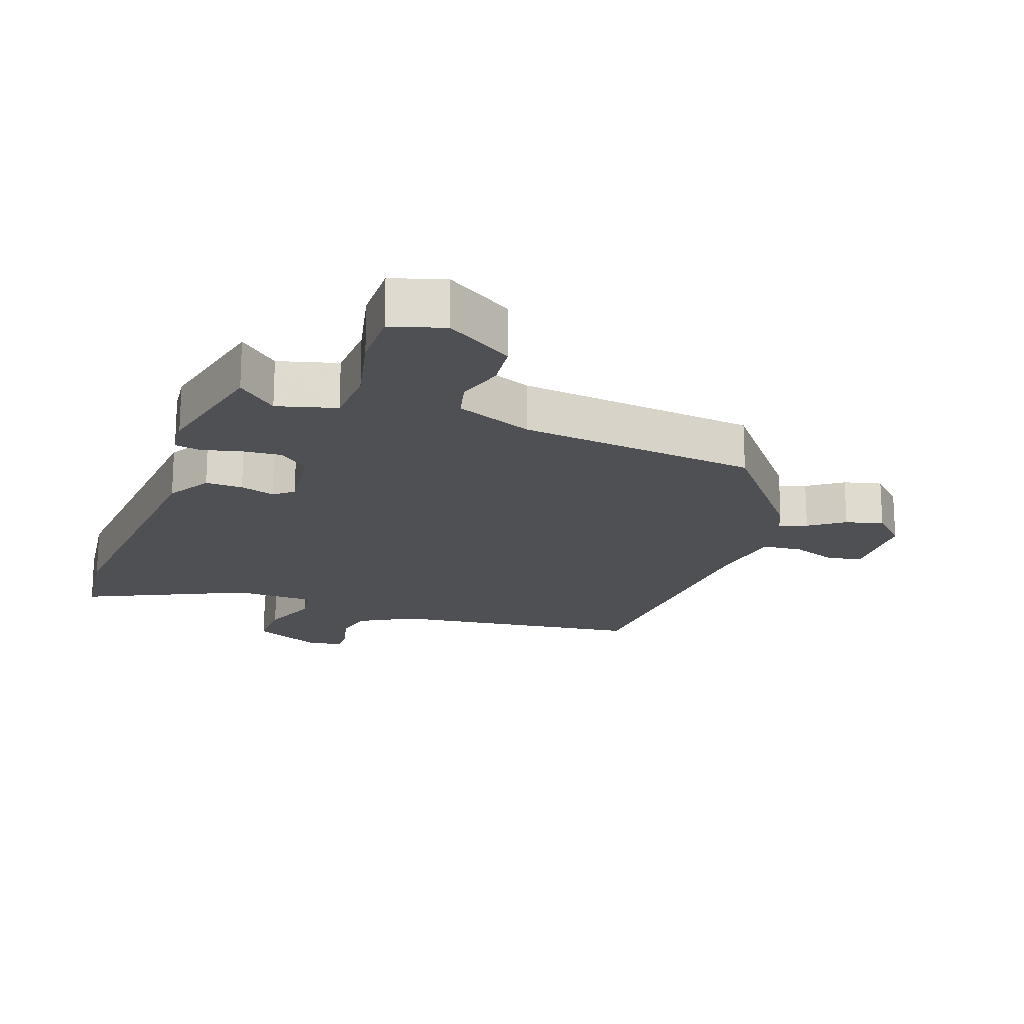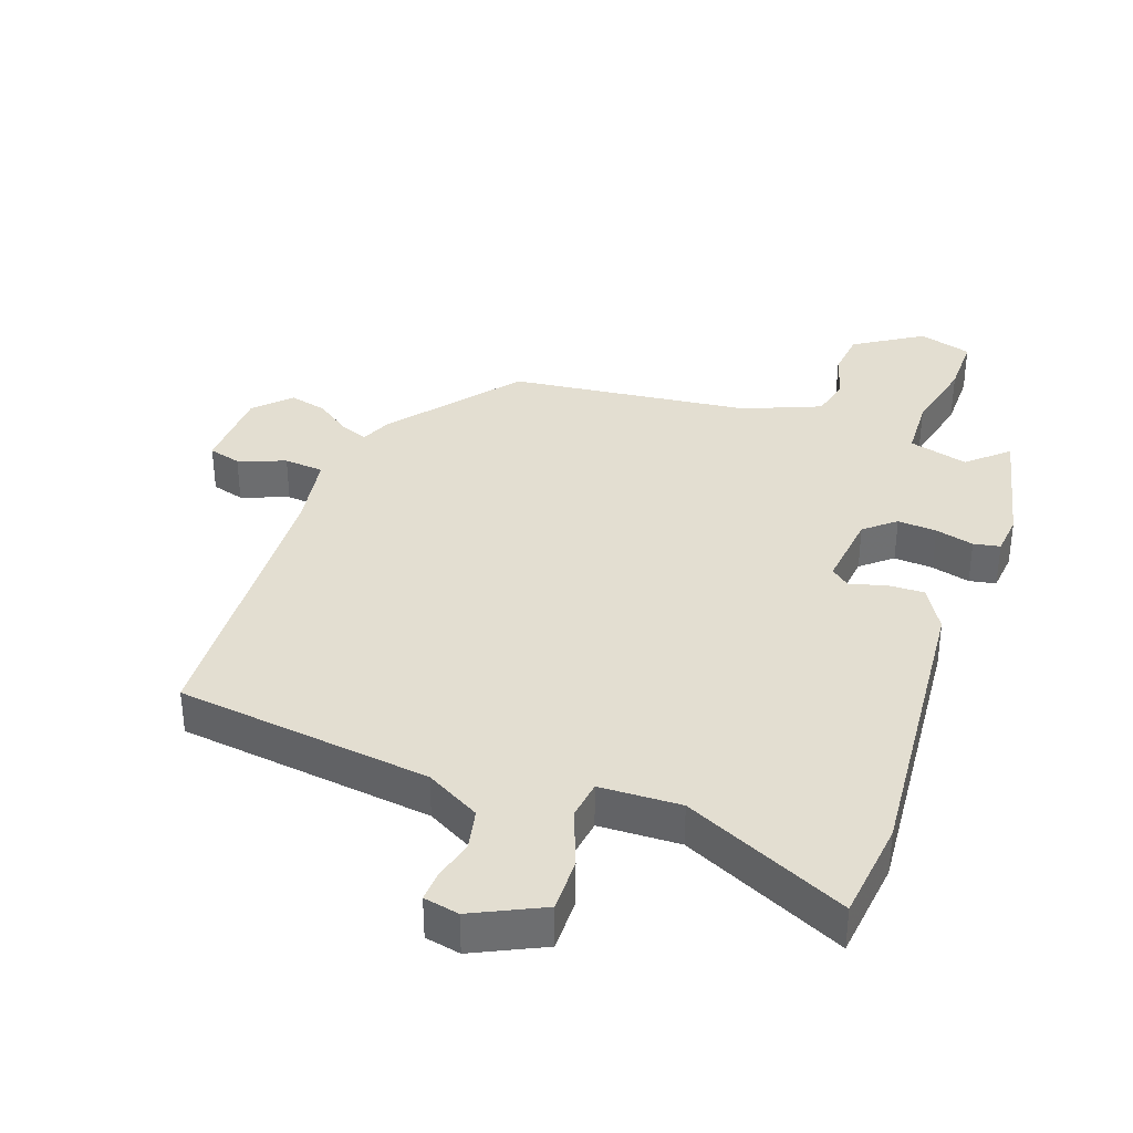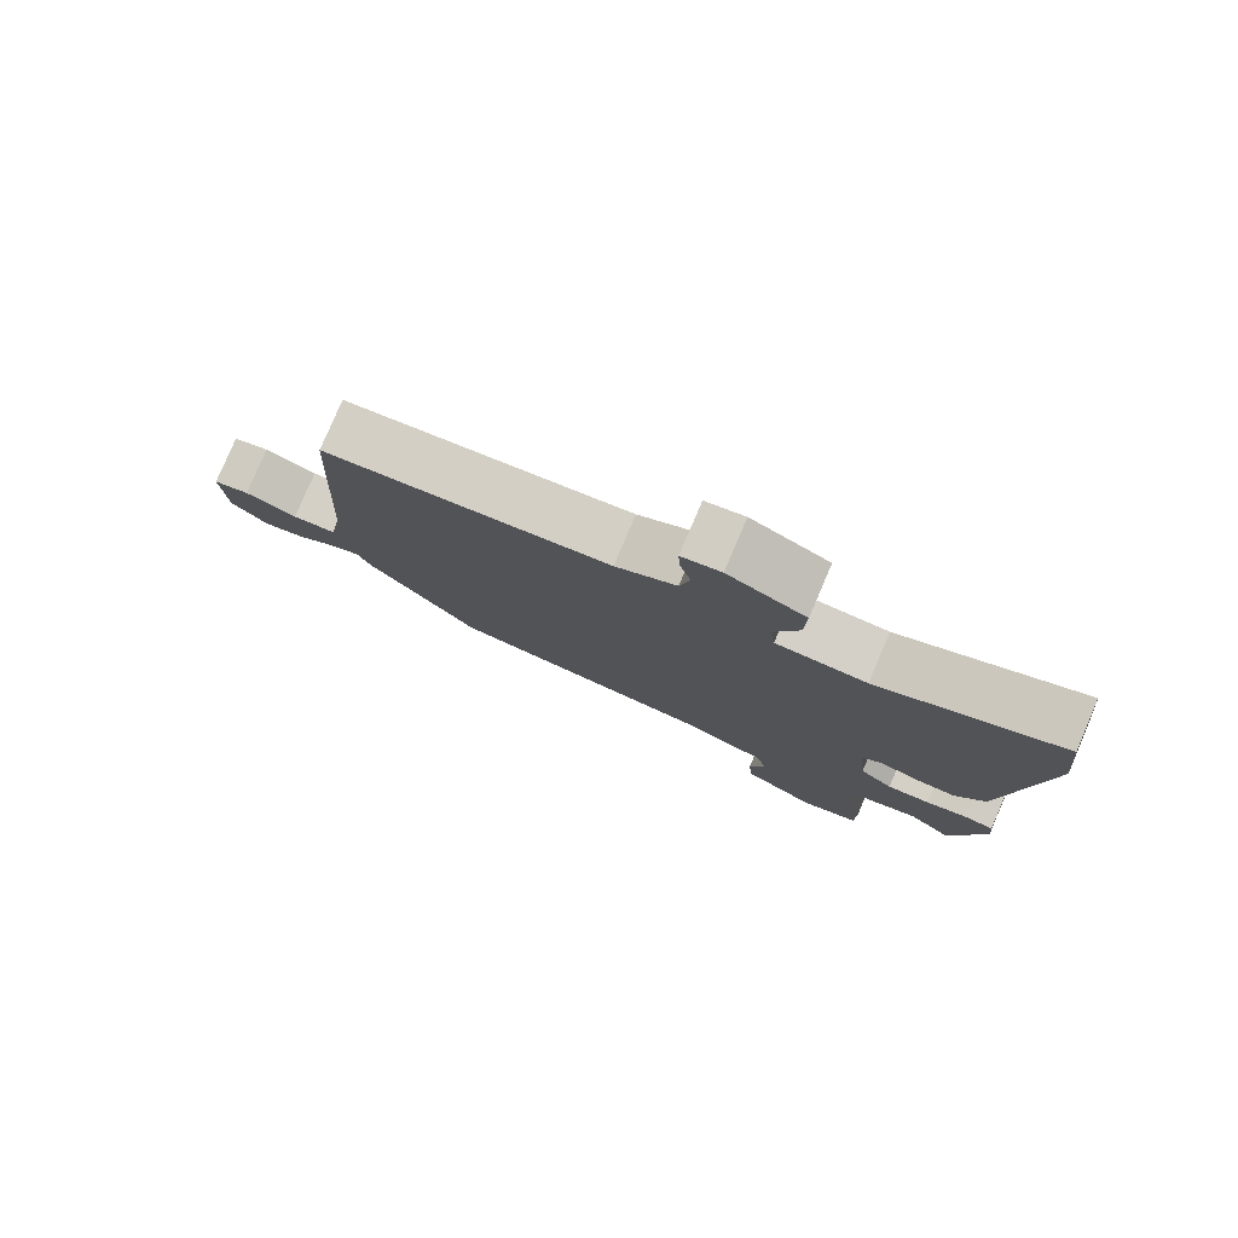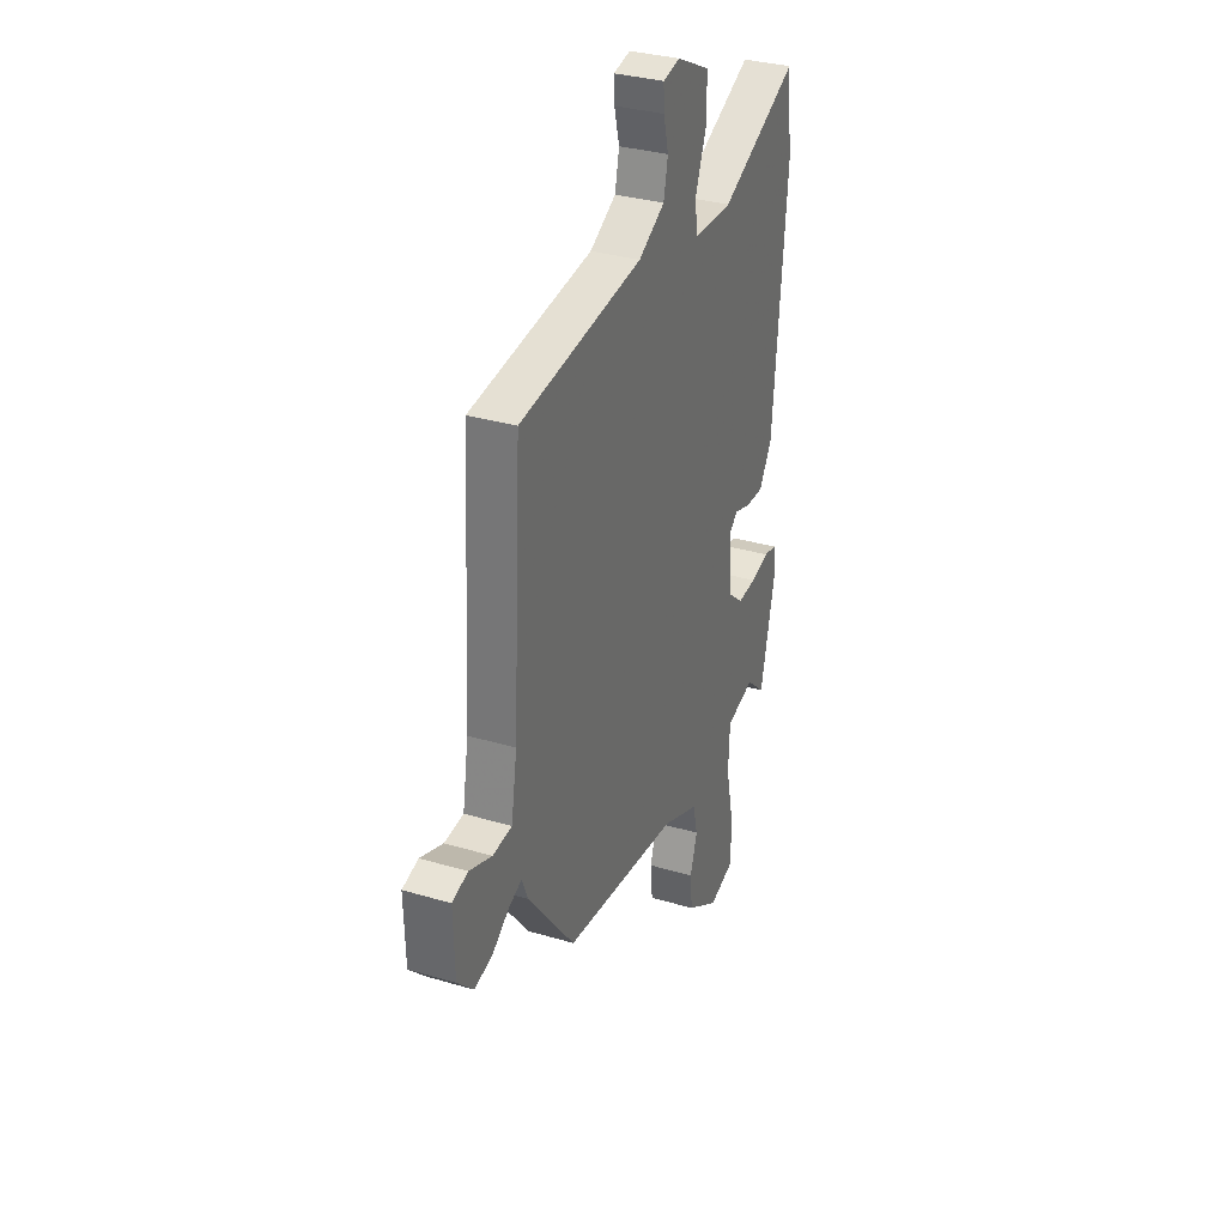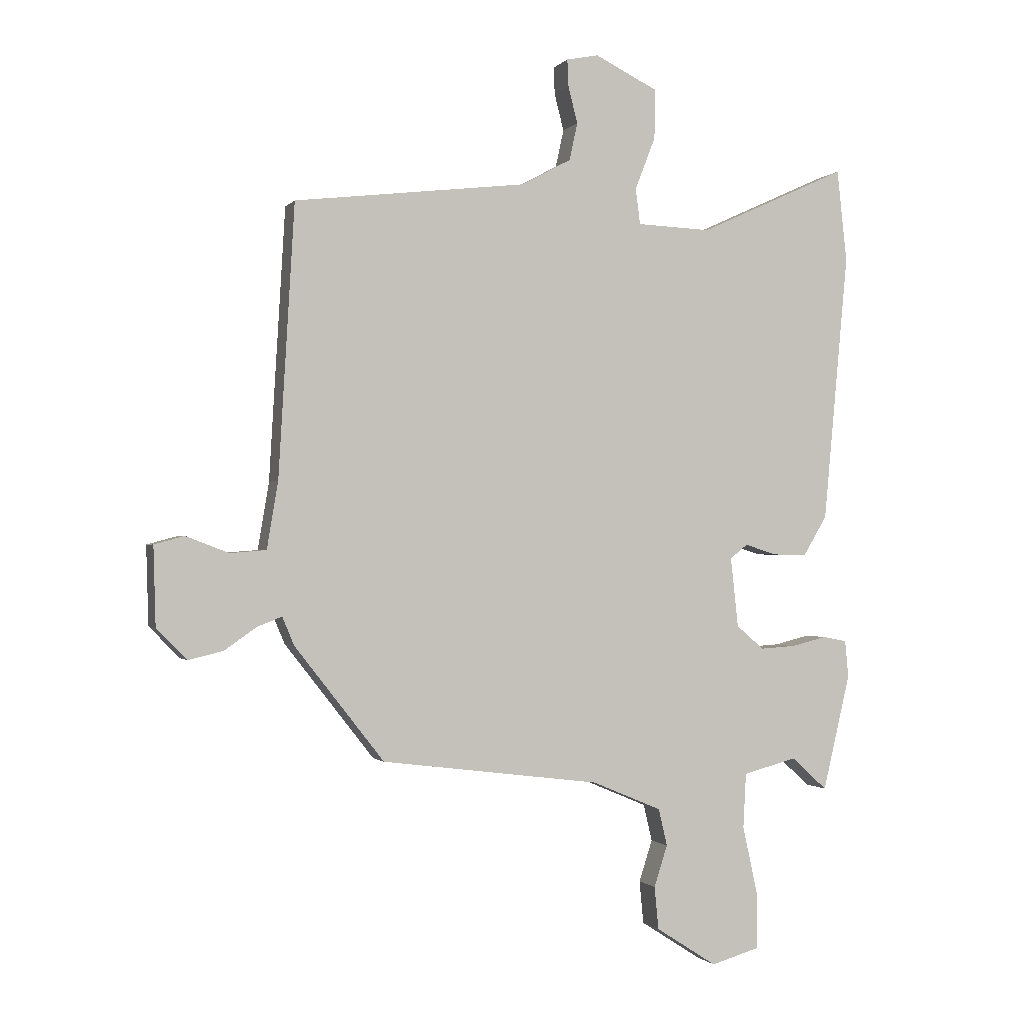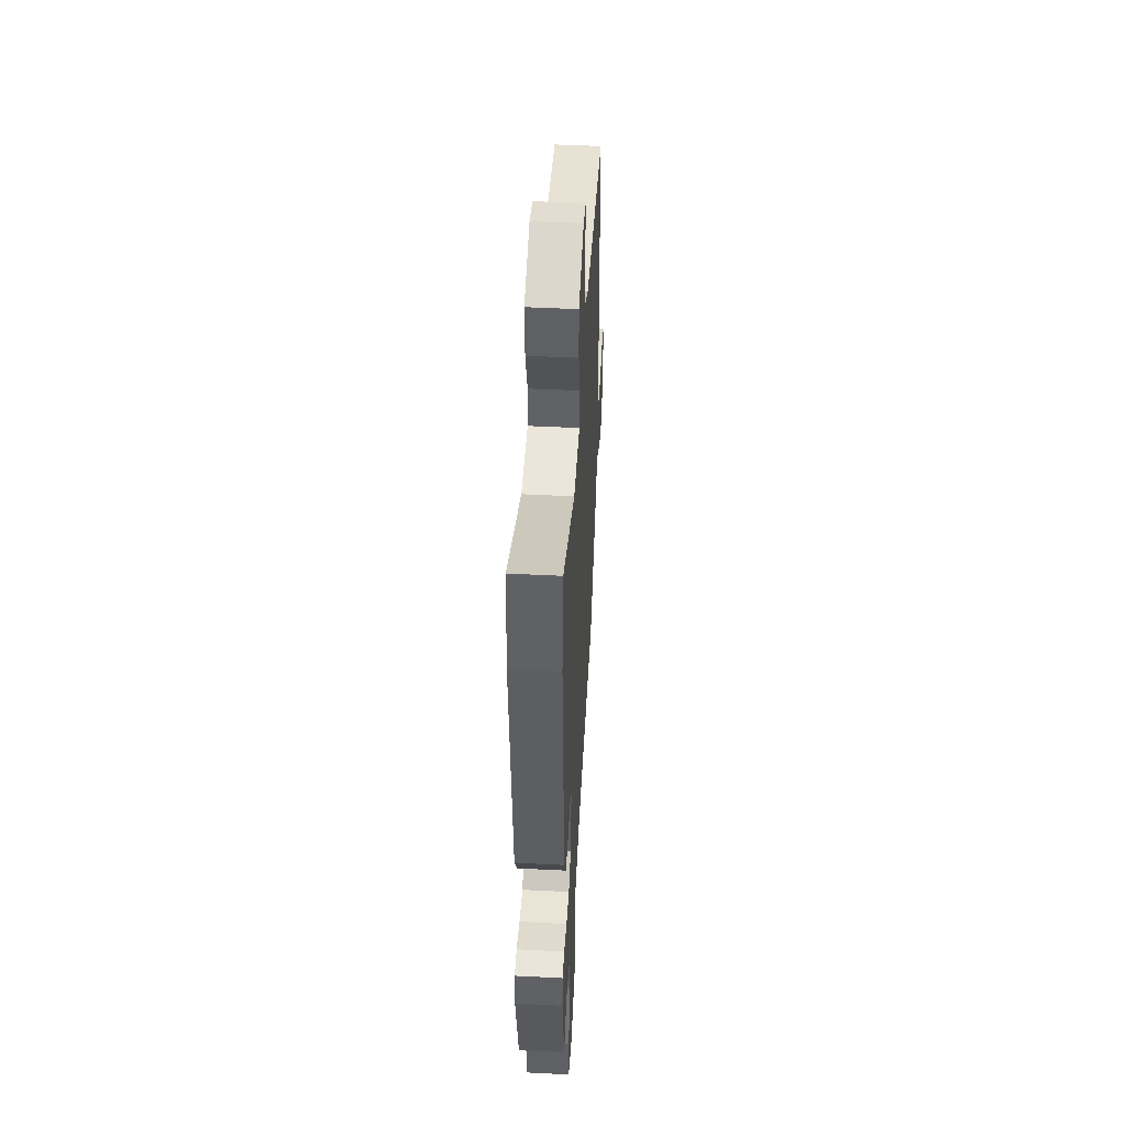
<metadata>
{"format":"obj","ext":"obj","renderer":"f3d","projection":"perspective","resolution":1024,"background":"white","views":[{"elev":-18.7,"azim":160.9,"up":"+Y"},{"elev":36.2,"azim":20.0,"up":"+Y"},{"elev":79.8,"azim":23.2,"up":"+Z"},{"elev":32.8,"azim":-67.7,"up":"+Z"},{"elev":-0.9,"azim":-18.6,"up":"+Z"},{"elev":46.4,"azim":93.3,"up":"+Z"}]}
</metadata>
<code>
v 0.463 0.07 -0.518
v 0.402 0.07 -0.463
v 0.31 0.07 -0.487
v 0.305 0.07 -0.581
v 0.331 0.07 -0.699
v 0.331 0.07 -0.793
v 0.248 0.07 -0.817
v 0.144 0.07 -0.75
v 0.137 0.07 -0.677
v 0.16 0.07 -0.606
v 0.145 0.07 -0.543
v 0.026 0.07 -0.493
v -0.348 0.07 -0.446
v -0.501 0.07 -0.251
v -0.521 0.07 -0.203
v -0.564 0.07 -0.22
v -0.618 0.07 -0.258
v -0.677 0.07 -0.272
v -0.729 0.07 -0.219
v -0.733 0.07 -0.085
v -0.682 0.07 -0.071
v -0.609 0.07 -0.099
v -0.547 0.07 -0.094
v -0.528 0.07 0.02
v -0.501 0.07 0.482
v -0.104 0.07 0.529
v -0.019 0.07 0.575
v -0.005 0.07 0.639
v -0.021 0.07 0.702
v -0.023 0.07 0.748
v 0.032 0.07 0.759
v 0.14 0.07 0.706
v 0.138 0.07 0.621
v 0.103 0.07 0.532
v 0.111 0.07 0.471
v 0.237 0.07 0.466
v 0.491 0.07 0.582
v 0.508 0.07 0.425
v 0.465 0.07 -0.036
v 0.424 0.07 -0.104
v 0.366 0.07 -0.102
v 0.312 0.07 -0.085
v 0.282 0.07 -0.109
v 0.295 0.07 -0.228
v 0.342 0.07 -0.268
v 0.403 0.07 -0.264
v 0.463 0.07 -0.249
v 0.504 0.07 -0.257
v 0.51 0.07 -0.32
v 0.463 0 -0.518
v 0.402 0 -0.463
v 0.31 0 -0.487
v 0.305 0 -0.581
v 0.331 0 -0.699
v 0.331 0 -0.793
v 0.248 0 -0.817
v 0.144 0 -0.75
v 0.137 0 -0.677
v 0.16 0 -0.606
v 0.145 0 -0.543
v 0.026 0 -0.493
v -0.348 0 -0.446
v -0.501 0 -0.251
v -0.521 0 -0.203
v -0.564 0 -0.22
v -0.618 0 -0.258
v -0.677 0 -0.272
v -0.729 0 -0.219
v -0.733 0 -0.085
v -0.682 0 -0.071
v -0.609 0 -0.099
v -0.547 0 -0.094
v -0.528 0 0.02
v -0.501 0 0.482
v -0.104 0 0.529
v -0.019 0 0.575
v -0.005 0 0.639
v -0.021 0 0.702
v -0.023 0 0.748
v 0.032 0 0.759
v 0.14 0 0.706
v 0.138 0 0.621
v 0.103 0 0.532
v 0.111 0 0.471
v 0.237 0 0.466
v 0.491 0 0.582
v 0.508 0 0.425
v 0.465 0 -0.036
v 0.424 0 -0.104
v 0.366 0 -0.102
v 0.312 0 -0.085
v 0.282 0 -0.109
v 0.295 0 -0.228
v 0.342 0 -0.268
v 0.403 0 -0.264
v 0.463 0 -0.249
v 0.504 0 -0.257
v 0.51 0 -0.32
f 46 47 48 49
f 45 46 49 1
f 44 45 1 2
f 39 40 41 42
f 37 38 39 42
f 36 37 42 43
f 35 36 43
f 31 32 33 34
f 31 34 35
f 28 29 30 31
f 27 28 31 35
f 26 27 35 43
f 24 25 26 43
f 19 20 21 22
f 19 22 23
f 16 17 18 19
f 15 16 19 23
f 12 13 14 15
f 11 12 15 23
f 7 8 9 10
f 7 10 11
f 4 5 6 7
f 3 4 7 11
f 44 2 3
f 23 24 43 44
f 3 11 23 44
f 98 97 96 95
f 50 98 95 94
f 51 50 94 93
f 91 90 89 88
f 91 88 87 86
f 92 91 86 85
f 92 85 84
f 83 82 81 80
f 84 83 80
f 80 79 78 77
f 84 80 77 76
f 92 84 76 75
f 92 75 74 73
f 71 70 69 68
f 72 71 68
f 68 67 66 65
f 72 68 65 64
f 64 63 62 61
f 72 64 61 60
f 59 58 57 56
f 60 59 56
f 56 55 54 53
f 60 56 53 52
f 52 51 93
f 93 92 73 72
f 93 72 60 52
f 1 50 51 2
f 2 51 52 3
f 3 52 53 4
f 4 53 54 5
f 5 54 55 6
f 6 55 56 7
f 7 56 57 8
f 8 57 58 9
f 9 58 59 10
f 10 59 60 11
f 11 60 61 12
f 12 61 62 13
f 13 62 63 14
f 14 63 64 15
f 15 64 65 16
f 16 65 66 17
f 17 66 67 18
f 18 67 68 19
f 19 68 69 20
f 20 69 70 21
f 21 70 71 22
f 22 71 72 23
f 23 72 73 24
f 24 73 74 25
f 25 74 75 26
f 26 75 76 27
f 27 76 77 28
f 28 77 78 29
f 29 78 79 30
f 30 79 80 31
f 31 80 81 32
f 32 81 82 33
f 33 82 83 34
f 34 83 84 35
f 35 84 85 36
f 36 85 86 37
f 37 86 87 38
f 38 87 88 39
f 39 88 89 40
f 40 89 90 41
f 41 90 91 42
f 42 91 92 43
f 43 92 93 44
f 44 93 94 45
f 45 94 95 46
f 46 95 96 47
f 47 96 97 48
f 48 97 98 49
f 49 98 50 1

</code>
